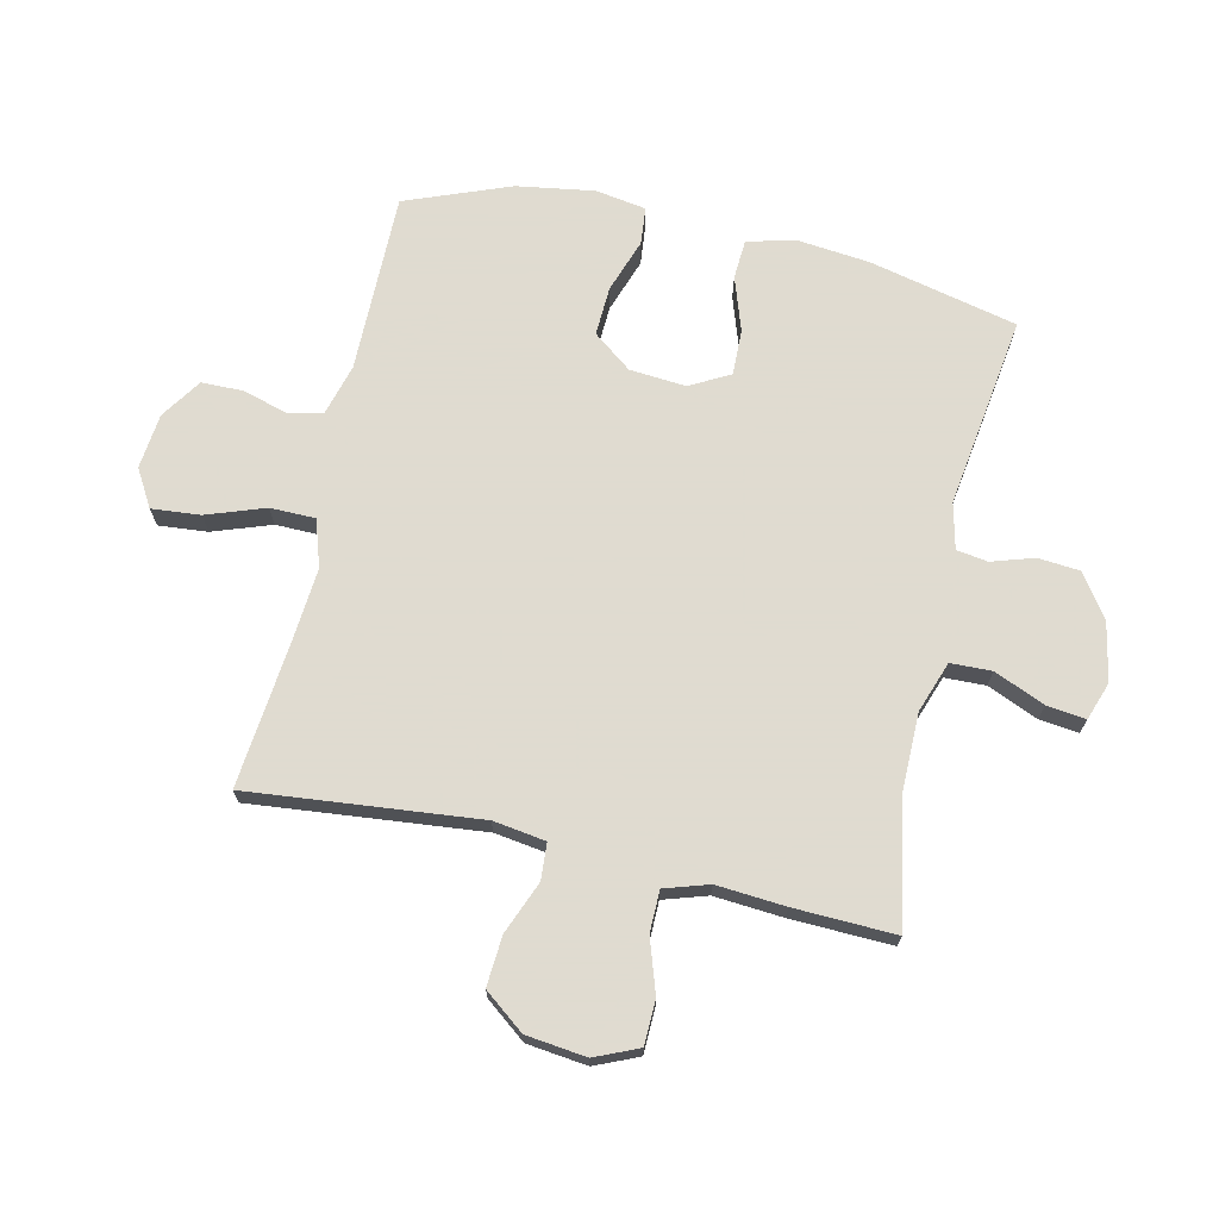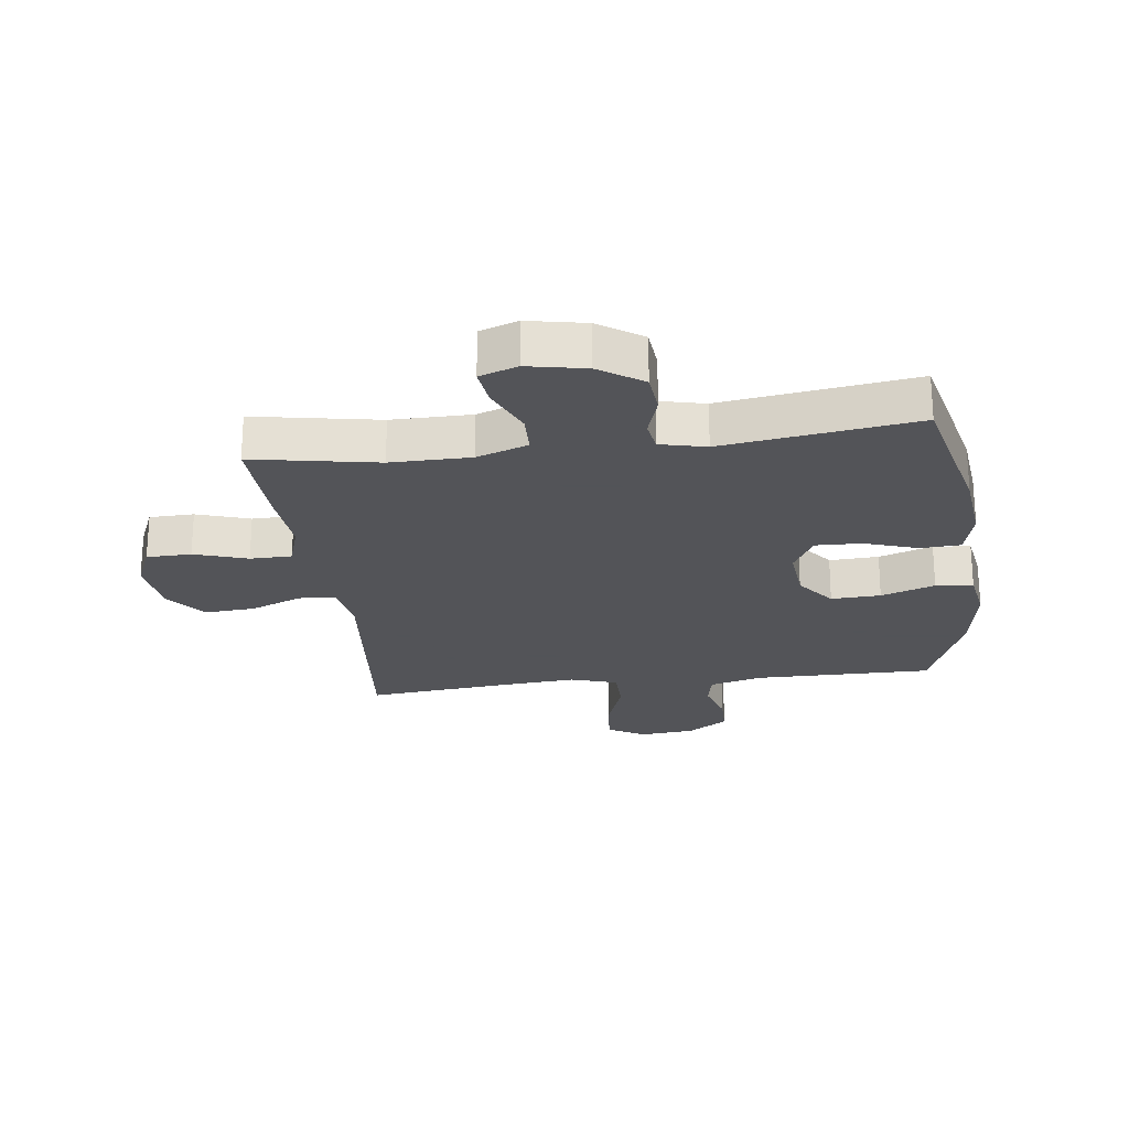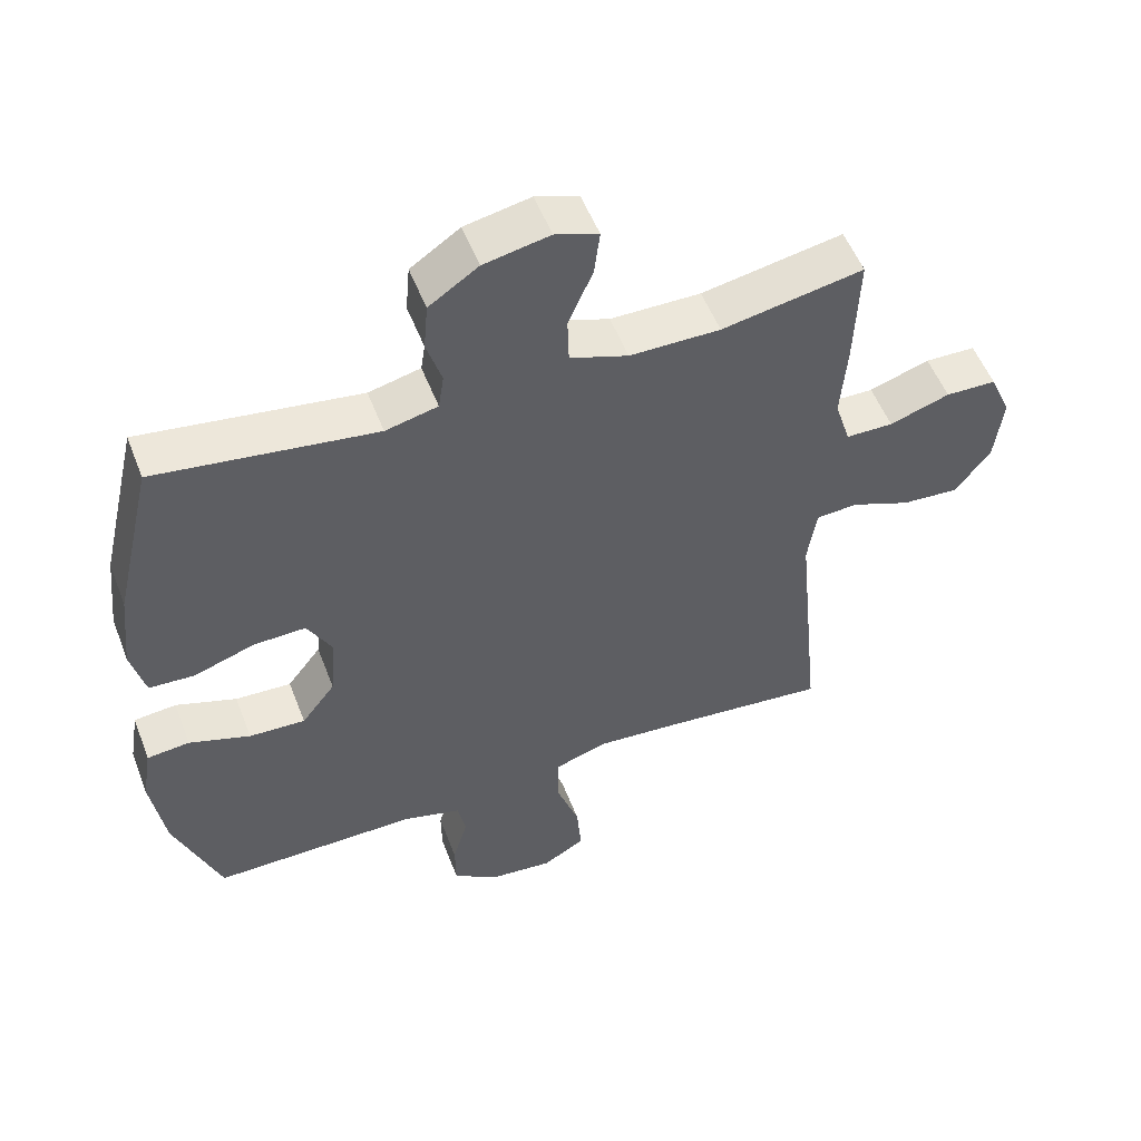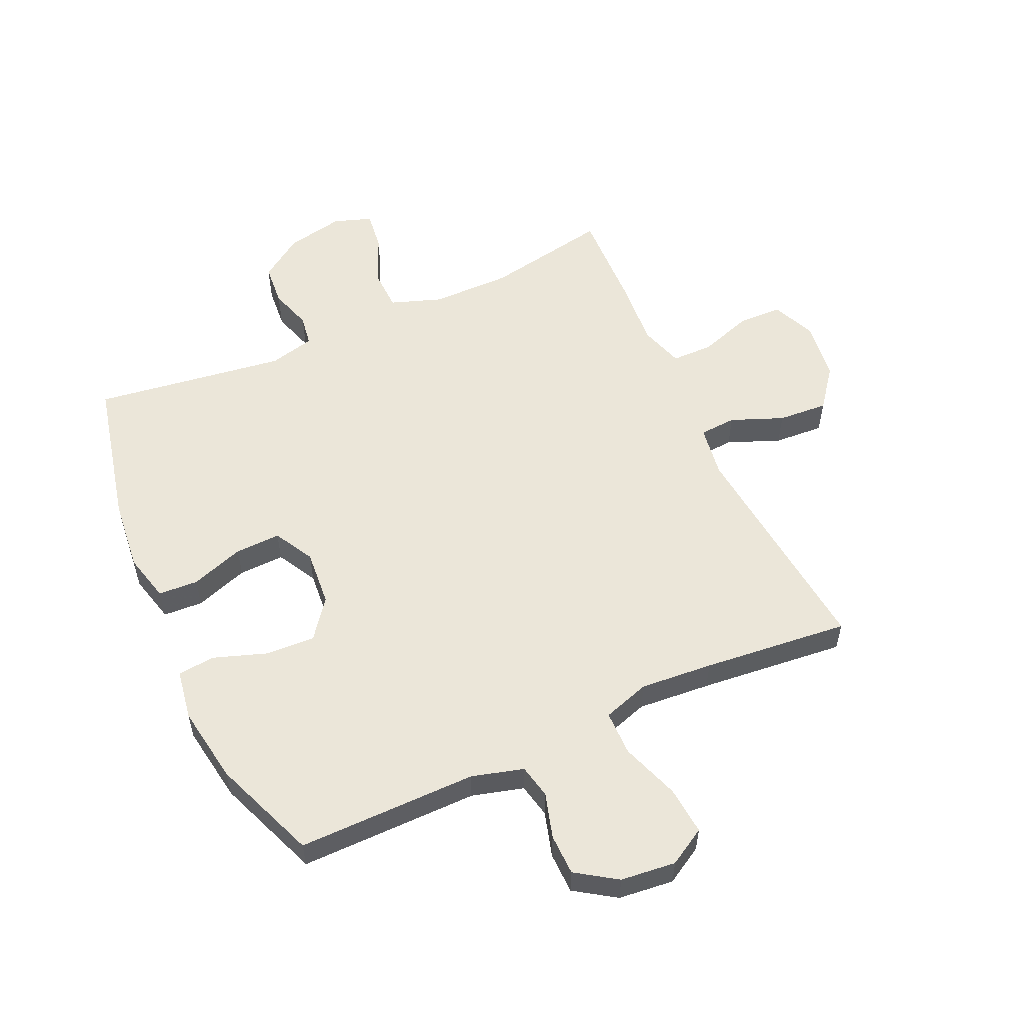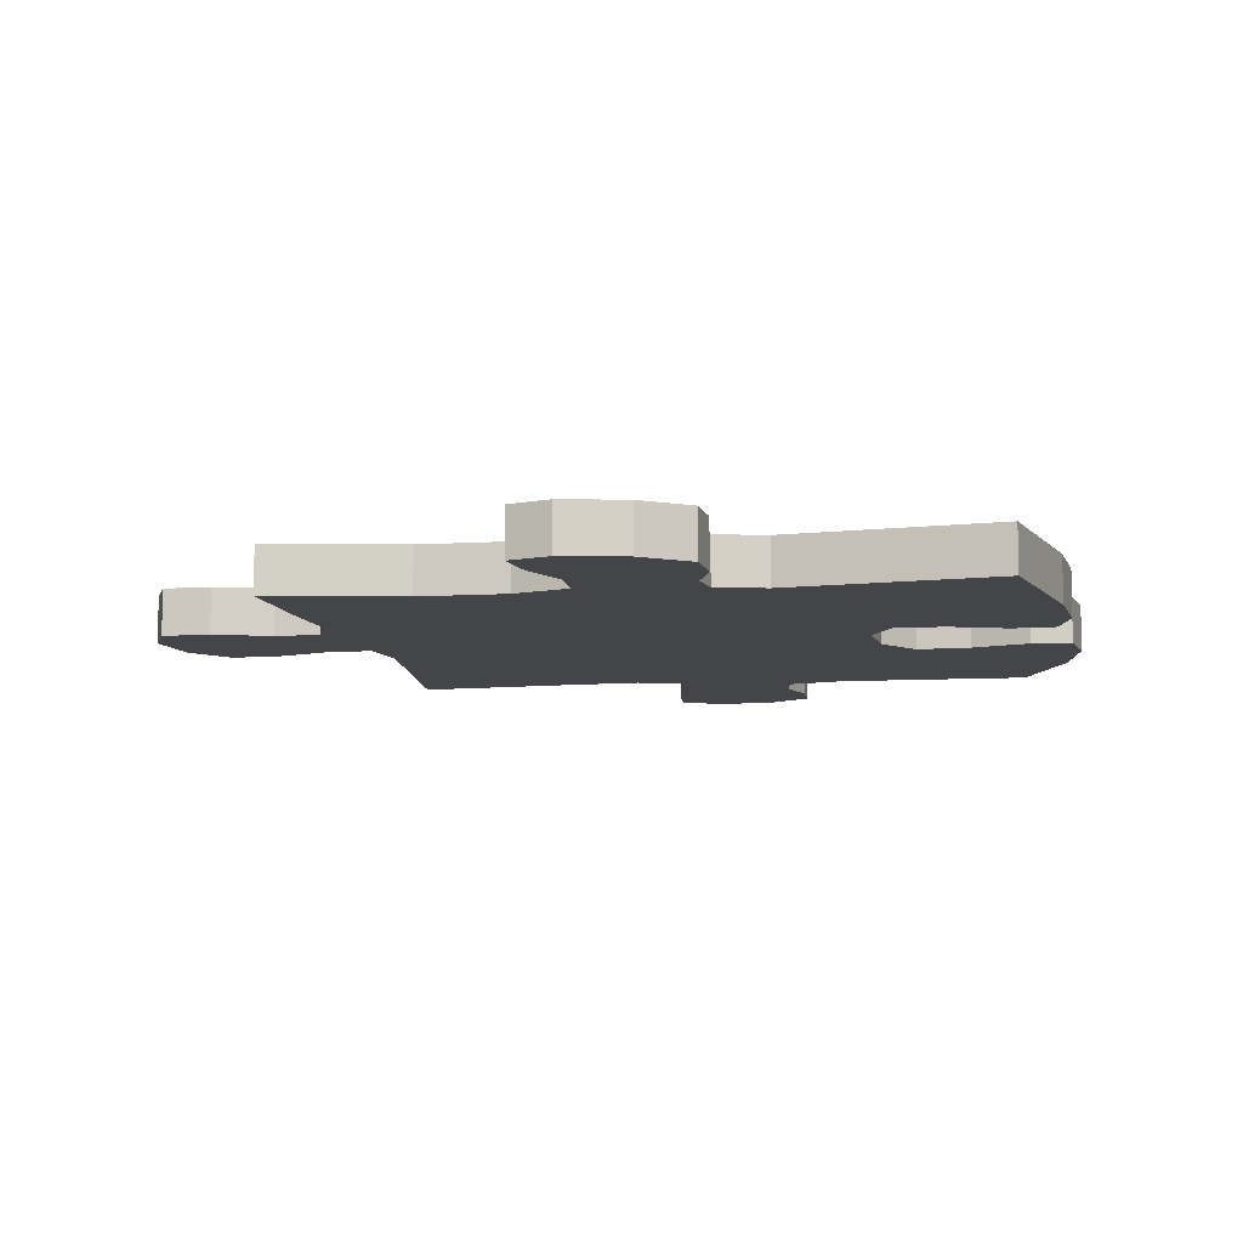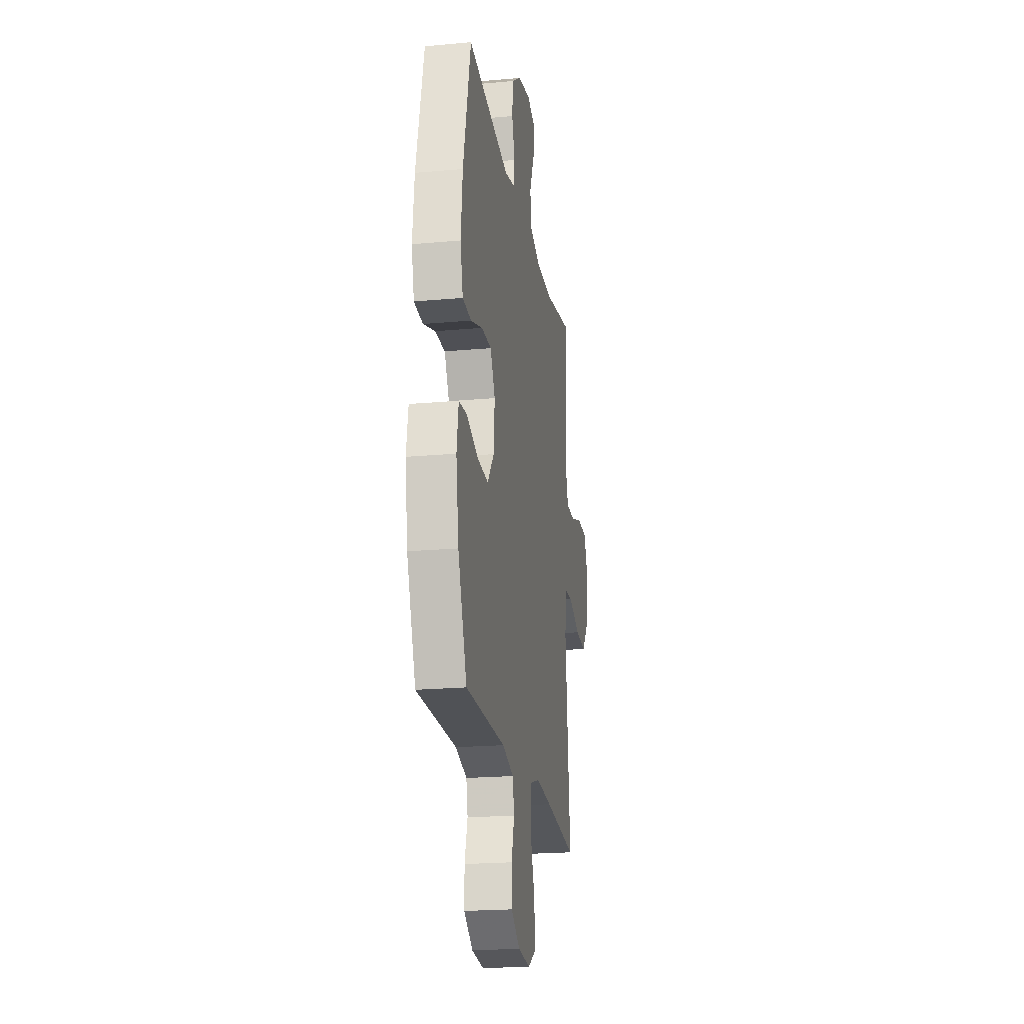
<metadata>
{"format":"obj","ext":"obj","renderer":"f3d","projection":"perspective","resolution":1024,"background":"white","views":[{"elev":70.2,"azim":-77.4,"up":"+Y"},{"elev":-23.4,"azim":7.3,"up":"+Y"},{"elev":53.3,"azim":159.1,"up":"+Z"},{"elev":55.6,"azim":155.4,"up":"+Y"},{"elev":-8.7,"azim":9.1,"up":"+Y"},{"elev":-20.9,"azim":99.3,"up":"+Z"}]}
</metadata>
<code>
v 0.5 0.07 -0.5
v 0.201 0.07 -0.499
v 0.115 0.07 -0.523
v 0.103 0.07 -0.58
v 0.125 0.07 -0.655
v 0.124 0.07 -0.724
v 0.057 0.07 -0.769
v -0.035 0.07 -0.779
v -0.097 0.07 -0.743
v -0.09 0.07 -0.662
v -0.056 0.07 -0.565
v -0.057 0.07 -0.49
v -0.135 0.07 -0.465
v -0.256 0.07 -0.475
v -0.5 0.07 -0.5
v -0.462 0.07 -0.118
v -0.475 0.07 -0.031
v -0.536 0.07 -0.027
v -0.623 0.07 -0.062
v -0.706 0.07 -0.068
v -0.758 0.07 -0.001
v -0.77 0.07 0.099
v -0.739 0.07 0.171
v -0.665 0.07 0.173
v -0.577 0.07 0.144
v -0.508 0.07 0.145
v -0.485 0.07 0.218
v -0.494 0.07 0.332
v -0.5 0.07 0.5
v -0.293 0.07 0.462
v -0.161 0.07 0.463
v -0.076 0.07 0.493
v -0.074 0.07 0.561
v -0.11 0.07 0.645
v -0.118 0.07 0.71
v -0.055 0.07 0.732
v 0.041 0.07 0.713
v 0.113 0.07 0.664
v 0.119 0.07 0.594
v 0.097 0.07 0.524
v 0.105 0.07 0.472
v 0.181 0.07 0.454
v 0.5 0.07 0.5
v 0.557 0.07 0.255
v 0.57 0.07 0.134
v 0.55 0.07 0.054
v 0.484 0.07 0.05
v 0.395 0.07 0.08
v 0.319 0.07 0.082
v 0.283 0.07 0.016
v 0.291 0.07 -0.078
v 0.34 0.07 -0.142
v 0.422 0.07 -0.138
v 0.511 0.07 -0.107
v 0.573 0.07 -0.113
v 0.587 0.07 -0.197
v 0.567 0.07 -0.326
v 0.5 0 -0.5
v 0.201 0 -0.499
v 0.115 0 -0.523
v 0.103 0 -0.58
v 0.125 0 -0.655
v 0.124 0 -0.724
v 0.057 0 -0.769
v -0.035 0 -0.779
v -0.097 0 -0.743
v -0.09 0 -0.662
v -0.056 0 -0.565
v -0.057 0 -0.49
v -0.135 0 -0.465
v -0.256 0 -0.475
v -0.5 0 -0.5
v -0.462 0 -0.118
v -0.475 0 -0.031
v -0.536 0 -0.027
v -0.623 0 -0.062
v -0.706 0 -0.068
v -0.758 0 -0.001
v -0.77 0 0.099
v -0.739 0 0.171
v -0.665 0 0.173
v -0.577 0 0.144
v -0.508 0 0.145
v -0.485 0 0.218
v -0.494 0 0.332
v -0.5 0 0.5
v -0.293 0 0.462
v -0.161 0 0.463
v -0.076 0 0.493
v -0.074 0 0.561
v -0.11 0 0.645
v -0.118 0 0.71
v -0.055 0 0.732
v 0.041 0 0.713
v 0.113 0 0.664
v 0.119 0 0.594
v 0.097 0 0.524
v 0.105 0 0.472
v 0.181 0 0.454
v 0.5 0 0.5
v 0.557 0 0.255
v 0.57 0 0.134
v 0.55 0 0.054
v 0.484 0 0.05
v 0.395 0 0.08
v 0.319 0 0.082
v 0.283 0 0.016
v 0.291 0 -0.078
v 0.34 0 -0.142
v 0.422 0 -0.138
v 0.511 0 -0.107
v 0.573 0 -0.113
v 0.587 0 -0.197
v 0.567 0 -0.326
f 57 1 2
f 56 57 2
f 55 56 2
f 54 55 2
f 53 54 2
f 52 53 2 3
f 51 52 3
f 50 51 3
f 46 47 48
f 45 46 48
f 44 45 48
f 43 44 48
f 42 43 48
f 41 42 48 49
f 38 39 40
f 37 38 40
f 36 37 40
f 35 36 40
f 34 35 40
f 33 34 40
f 32 33 40 41
f 41 49 50
f 32 41 50
f 31 32 50
f 27 28 29 30
f 31 50 3
f 30 31 3
f 27 30 3
f 26 27 3
f 23 24 25
f 22 23 25
f 21 22 25
f 20 21 25
f 19 20 25
f 18 19 25
f 14 15 16
f 13 14 16 17
f 12 13 17
f 9 10 11
f 8 9 11
f 7 8 11
f 6 7 11
f 5 6 11
f 4 5 11
f 4 11 12
f 3 4 12 17
f 17 18 25 26
f 3 17 26
f 59 58 114
f 59 114 113
f 59 113 112
f 59 112 111
f 59 111 110
f 60 59 110 109
f 60 109 108
f 60 108 107
f 105 104 103
f 105 103 102
f 105 102 101
f 105 101 100
f 105 100 99
f 106 105 99 98
f 97 96 95
f 97 95 94
f 97 94 93
f 97 93 92
f 97 92 91
f 97 91 90
f 98 97 90 89
f 107 106 98
f 107 98 89
f 107 89 88
f 87 86 85 84
f 60 107 88
f 60 88 87
f 60 87 84
f 60 84 83
f 82 81 80
f 82 80 79
f 82 79 78
f 82 78 77
f 82 77 76
f 82 76 75
f 73 72 71
f 74 73 71 70
f 74 70 69
f 68 67 66
f 68 66 65
f 68 65 64
f 68 64 63
f 68 63 62
f 68 62 61
f 69 68 61
f 74 69 61 60
f 83 82 75 74
f 83 74 60
f 1 58 59 2
f 2 59 60 3
f 3 60 61 4
f 4 61 62 5
f 5 62 63 6
f 6 63 64 7
f 7 64 65 8
f 8 65 66 9
f 9 66 67 10
f 10 67 68 11
f 11 68 69 12
f 12 69 70 13
f 13 70 71 14
f 14 71 72 15
f 15 72 73 16
f 16 73 74 17
f 17 74 75 18
f 18 75 76 19
f 19 76 77 20
f 20 77 78 21
f 21 78 79 22
f 22 79 80 23
f 23 80 81 24
f 24 81 82 25
f 25 82 83 26
f 26 83 84 27
f 27 84 85 28
f 28 85 86 29
f 29 86 87 30
f 30 87 88 31
f 31 88 89 32
f 32 89 90 33
f 33 90 91 34
f 34 91 92 35
f 35 92 93 36
f 36 93 94 37
f 37 94 95 38
f 38 95 96 39
f 39 96 97 40
f 40 97 98 41
f 41 98 99 42
f 42 99 100 43
f 43 100 101 44
f 44 101 102 45
f 45 102 103 46
f 46 103 104 47
f 47 104 105 48
f 48 105 106 49
f 49 106 107 50
f 50 107 108 51
f 51 108 109 52
f 52 109 110 53
f 53 110 111 54
f 54 111 112 55
f 55 112 113 56
f 56 113 114 57
f 57 114 58 1

</code>
